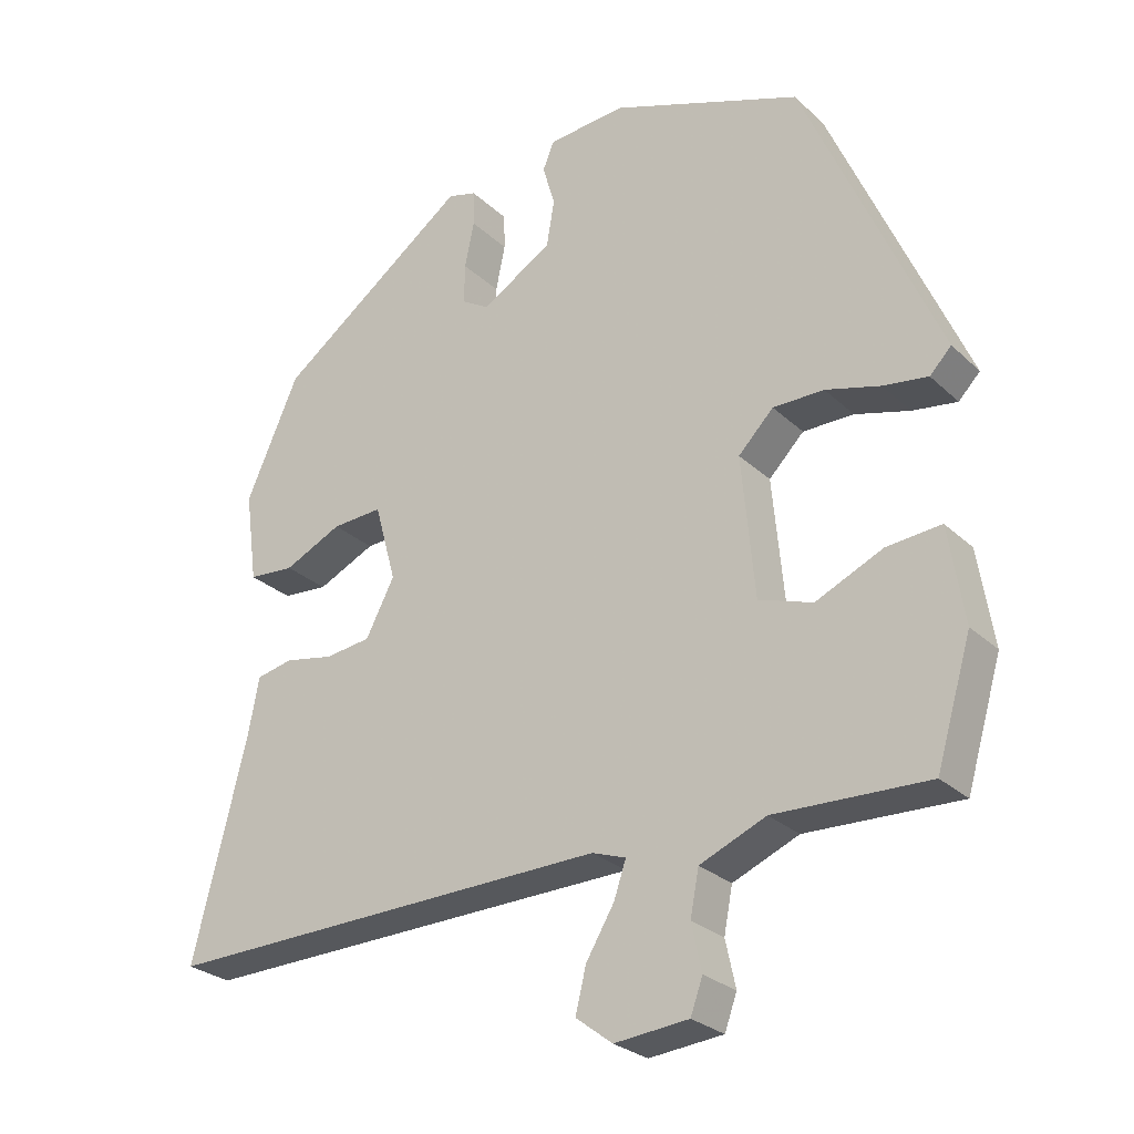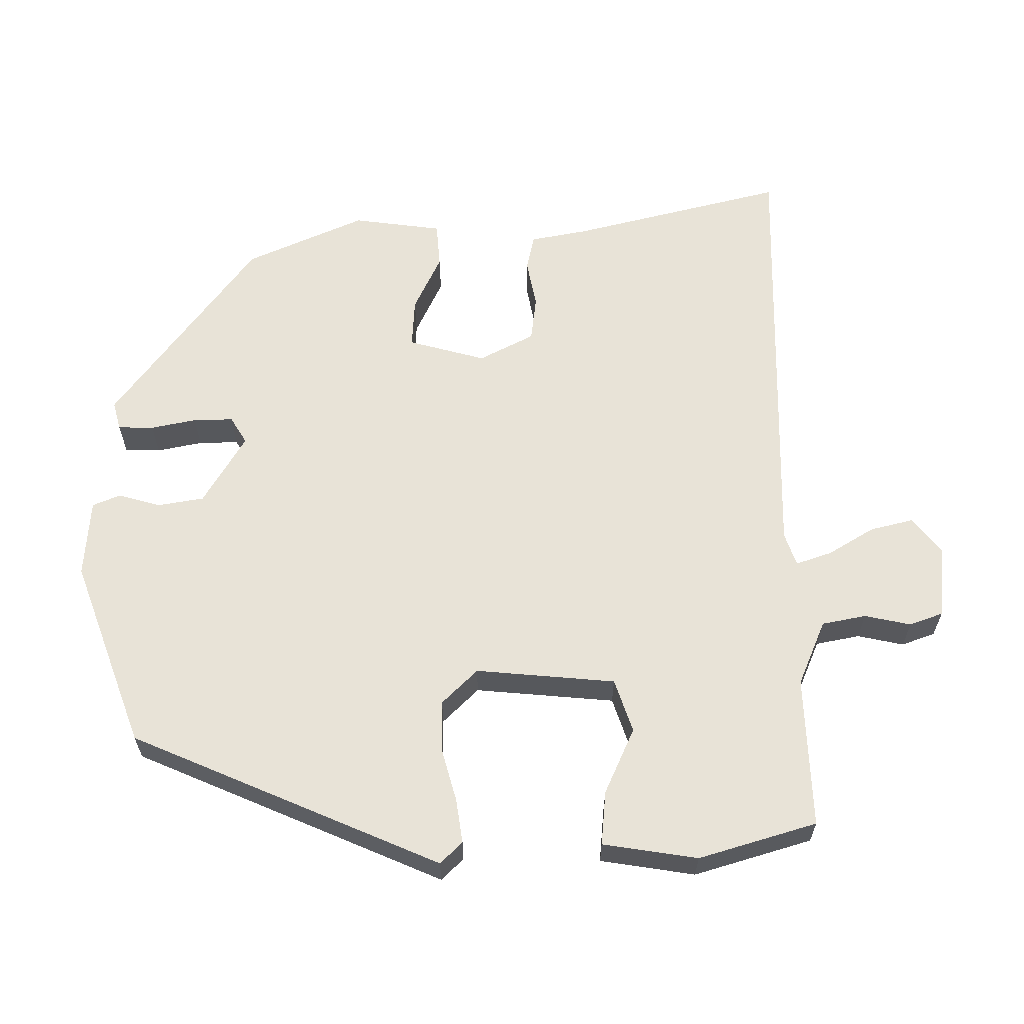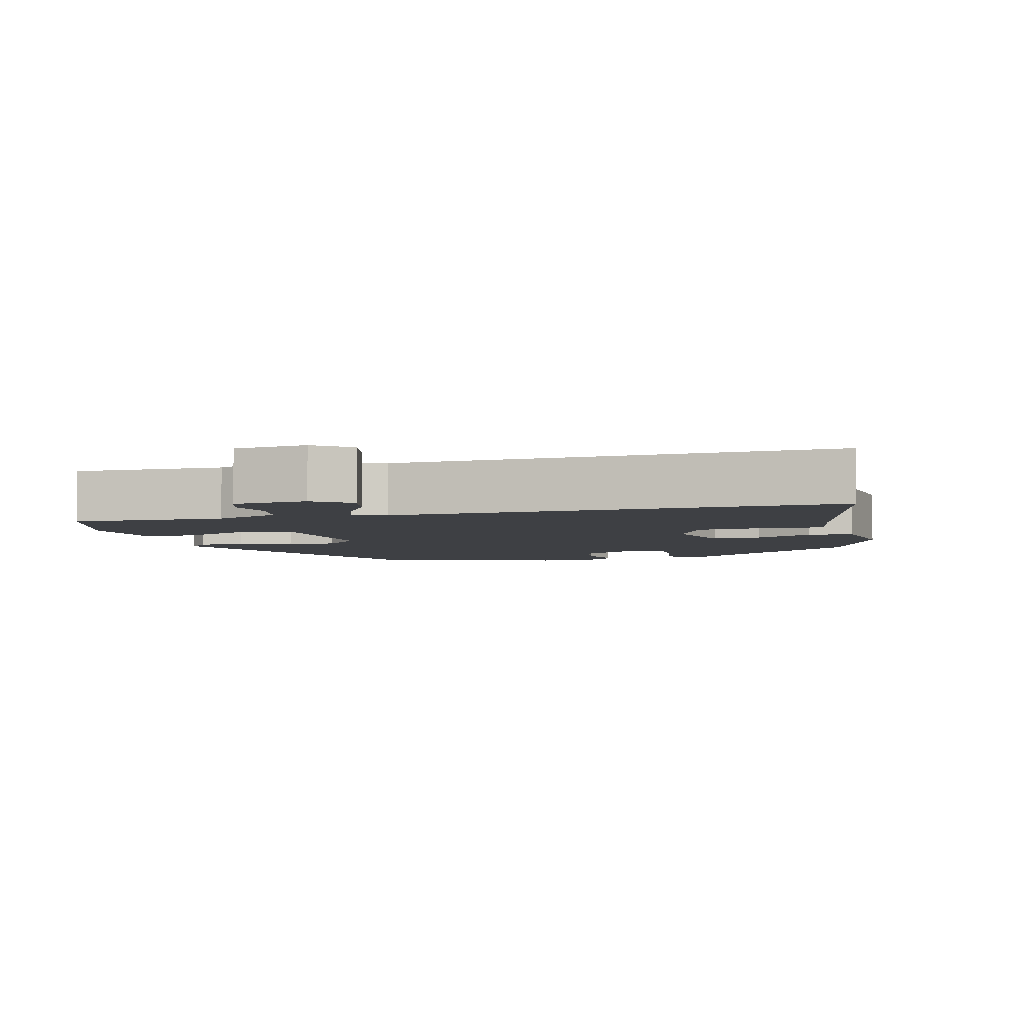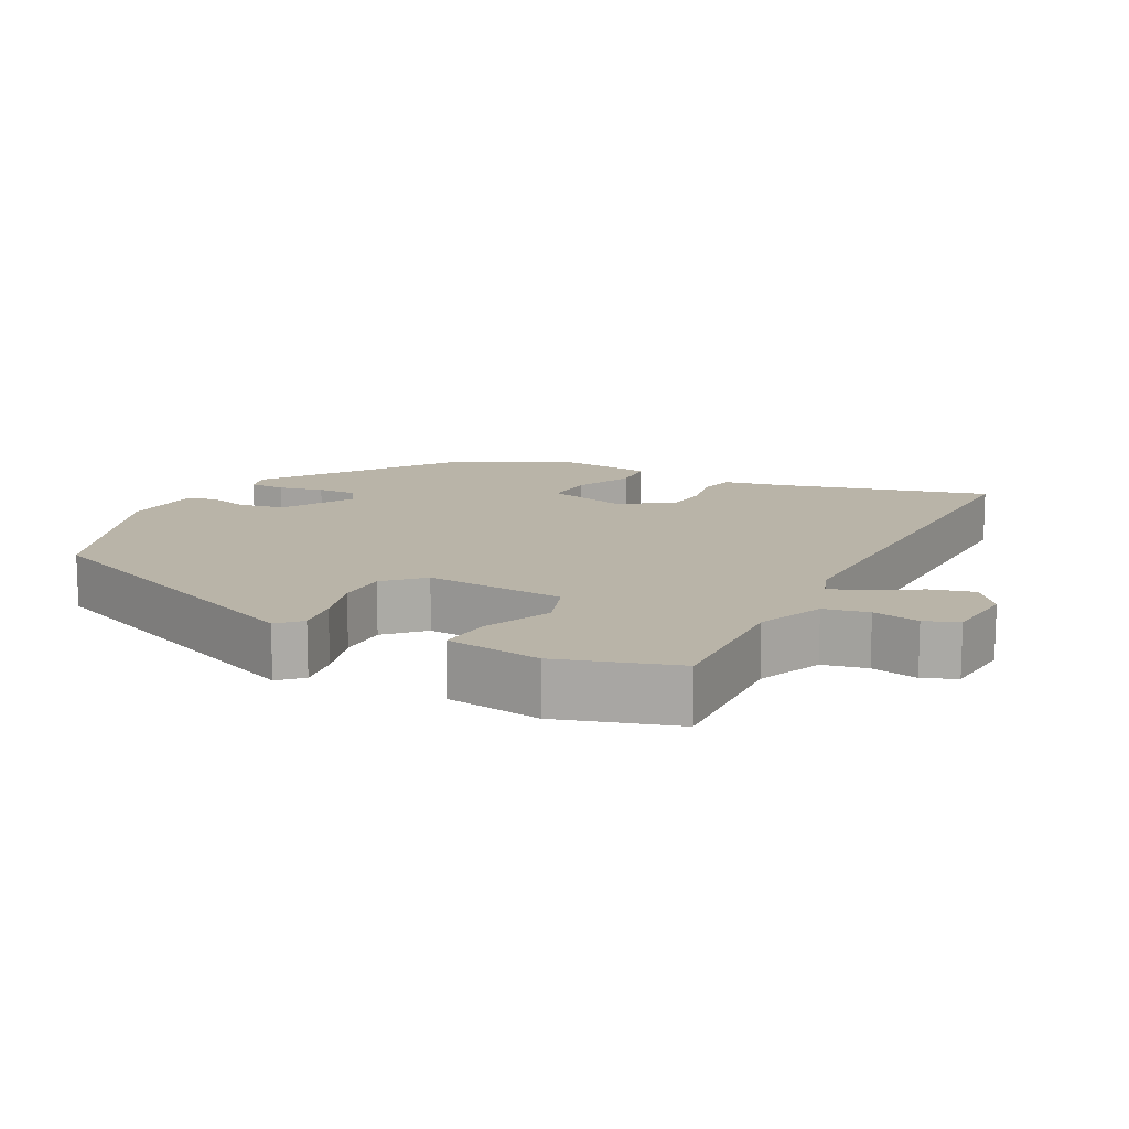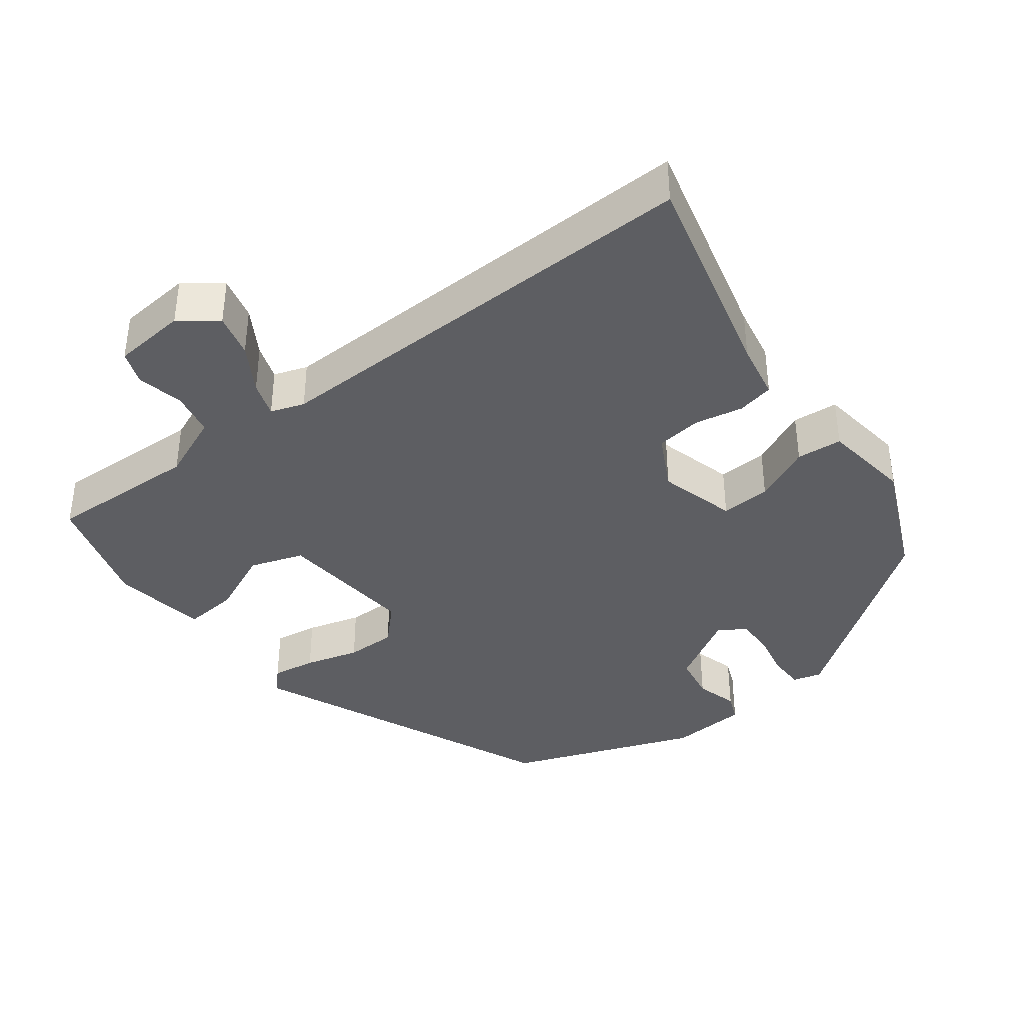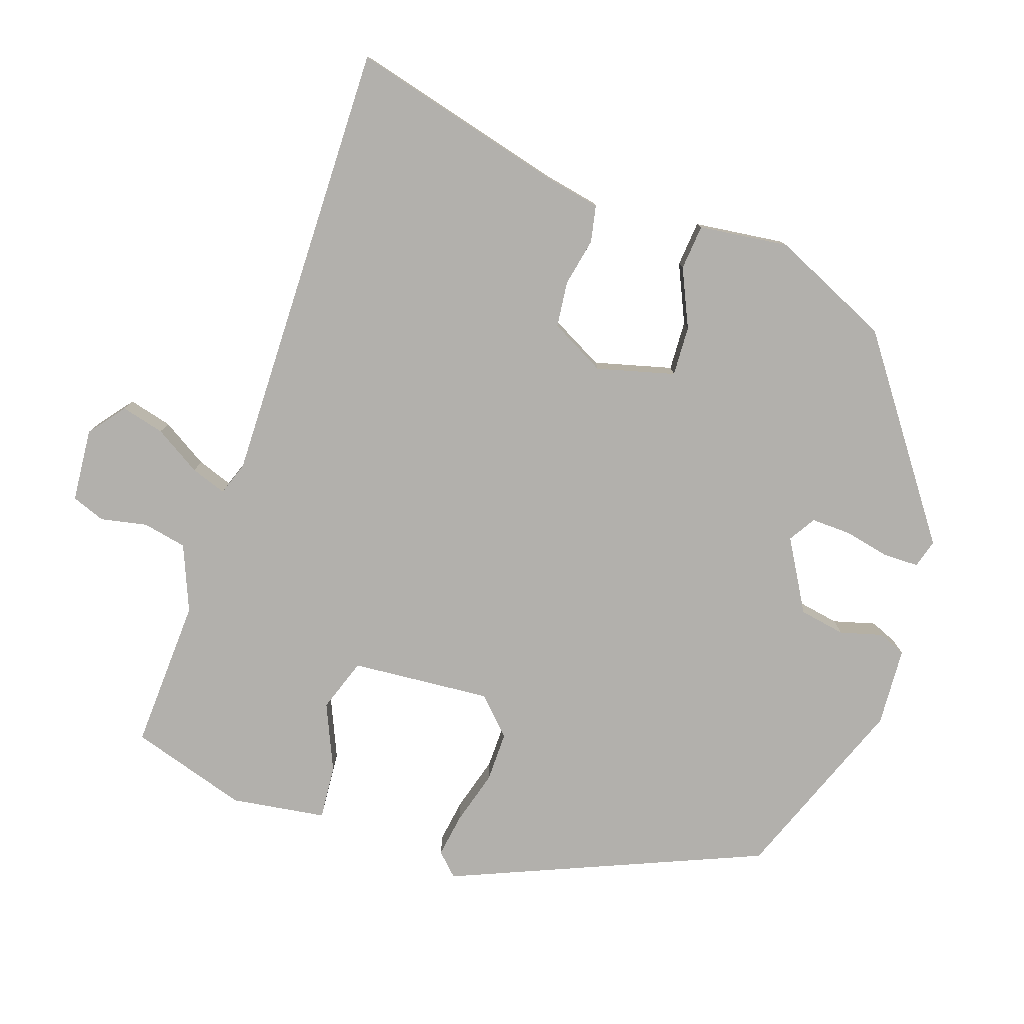
<metadata>
{"format":"obj","ext":"obj","renderer":"f3d","projection":"perspective","resolution":1024,"background":"white","views":[{"elev":-27.0,"azim":35.5,"up":"+Z"},{"elev":62.0,"azim":89.6,"up":"+Y"},{"elev":-4.7,"azim":-164.5,"up":"+Y"},{"elev":13.1,"azim":116.8,"up":"+Y"},{"elev":-38.6,"azim":-143.0,"up":"+Y"},{"elev":-78.8,"azim":-109.4,"up":"+Y"}]}
</metadata>
<code>
v 0.492 0.07 -0.502
v 0.279 0.07 -0.495
v 0.187 0.07 -0.534
v 0.175 0.07 -0.596
v 0.189 0.07 -0.661
v 0.172 0.07 -0.708
v 0.069 0.07 -0.718
v 0.018 0.07 -0.679
v 0.033 0.07 -0.618
v 0.072 0.07 -0.553
v 0.089 0.07 -0.503
v 0.042 0.07 -0.487
v -0.583 0.07 -0.503
v -0.508 0.07 -0.202
v -0.493 0.07 -0.122
v -0.442 0.07 -0.111
v -0.374 0.07 -0.124
v -0.31 0.07 -0.116
v -0.27 0.07 -0.039
v -0.3 0.07 0.07
v -0.37 0.07 0.066
v -0.451 0.07 0.028
v -0.515 0.07 0.033
v -0.532 0.07 0.159
v -0.458 0.07 0.326
v -0.19 0.07 0.524
v -0.15 0.07 0.513
v -0.149 0.07 0.463
v -0.162 0.07 0.399
v -0.163 0.07 0.343
v -0.125 0.07 0.32
v -0.026 0.07 0.379
v -0.015 0.07 0.444
v -0.032 0.07 0.503
v -0.016 0.07 0.542
v 0.094 0.07 0.55
v 0.358 0.07 0.452
v 0.546 0.07 0.019
v 0.516 0.07 -0.012
v 0.454 0.07 -0.003
v 0.378 0.07 0.018
v 0.307 0.07 0.018
v 0.258 0.07 -0.032
v 0.276 0.07 -0.228
v 0.351 0.07 -0.253
v 0.444 0.07 -0.211
v 0.52 0.07 -0.204
v 0.541 0.07 -0.337
v 0.492 0 -0.502
v 0.279 0 -0.495
v 0.187 0 -0.534
v 0.175 0 -0.596
v 0.189 0 -0.661
v 0.172 0 -0.708
v 0.069 0 -0.718
v 0.018 0 -0.679
v 0.033 0 -0.618
v 0.072 0 -0.553
v 0.089 0 -0.503
v 0.042 0 -0.487
v -0.583 0 -0.503
v -0.508 0 -0.202
v -0.493 0 -0.122
v -0.442 0 -0.111
v -0.374 0 -0.124
v -0.31 0 -0.116
v -0.27 0 -0.039
v -0.3 0 0.07
v -0.37 0 0.066
v -0.451 0 0.028
v -0.515 0 0.033
v -0.532 0 0.159
v -0.458 0 0.326
v -0.19 0 0.524
v -0.15 0 0.513
v -0.149 0 0.463
v -0.162 0 0.399
v -0.163 0 0.343
v -0.125 0 0.32
v -0.026 0 0.379
v -0.015 0 0.444
v -0.032 0 0.503
v -0.016 0 0.542
v 0.094 0 0.55
v 0.358 0 0.452
v 0.546 0 0.019
v 0.516 0 -0.012
v 0.454 0 -0.003
v 0.378 0 0.018
v 0.307 0 0.018
v 0.258 0 -0.032
v 0.276 0 -0.228
v 0.351 0 -0.253
v 0.444 0 -0.211
v 0.52 0 -0.204
v 0.541 0 -0.337
f 45 46 47 48
f 44 45 48 1
f 38 39 40 41
f 38 41 42
f 37 38 42
f 36 37 42 43
f 33 34 35 36
f 32 33 36 43
f 26 27 28 29
f 26 29 30
f 25 26 30
f 24 25 30 31
f 21 22 23 24
f 20 21 24 31
f 14 15 16 17
f 12 13 14 17
f 11 12 17 18
f 7 8 9 10
f 7 10 11
f 4 5 6 7
f 3 4 7 11
f 2 3 11 18
f 44 1 2 18
f 19 20 31 32
f 32 43 44
f 18 19 32 44
f 96 95 94 93
f 49 96 93 92
f 89 88 87 86
f 90 89 86
f 90 86 85
f 91 90 85 84
f 84 83 82 81
f 91 84 81 80
f 77 76 75 74
f 78 77 74
f 78 74 73
f 79 78 73 72
f 72 71 70 69
f 79 72 69 68
f 65 64 63 62
f 65 62 61 60
f 66 65 60 59
f 58 57 56 55
f 59 58 55
f 55 54 53 52
f 59 55 52 51
f 66 59 51 50
f 66 50 49 92
f 80 79 68 67
f 92 91 80
f 92 80 67 66
f 1 49 50 2
f 2 50 51 3
f 3 51 52 4
f 4 52 53 5
f 5 53 54 6
f 6 54 55 7
f 7 55 56 8
f 8 56 57 9
f 9 57 58 10
f 10 58 59 11
f 11 59 60 12
f 12 60 61 13
f 13 61 62 14
f 14 62 63 15
f 15 63 64 16
f 16 64 65 17
f 17 65 66 18
f 18 66 67 19
f 19 67 68 20
f 20 68 69 21
f 21 69 70 22
f 22 70 71 23
f 23 71 72 24
f 24 72 73 25
f 25 73 74 26
f 26 74 75 27
f 27 75 76 28
f 28 76 77 29
f 29 77 78 30
f 30 78 79 31
f 31 79 80 32
f 32 80 81 33
f 33 81 82 34
f 34 82 83 35
f 35 83 84 36
f 36 84 85 37
f 37 85 86 38
f 38 86 87 39
f 39 87 88 40
f 40 88 89 41
f 41 89 90 42
f 42 90 91 43
f 43 91 92 44
f 44 92 93 45
f 45 93 94 46
f 46 94 95 47
f 47 95 96 48
f 48 96 49 1

</code>
